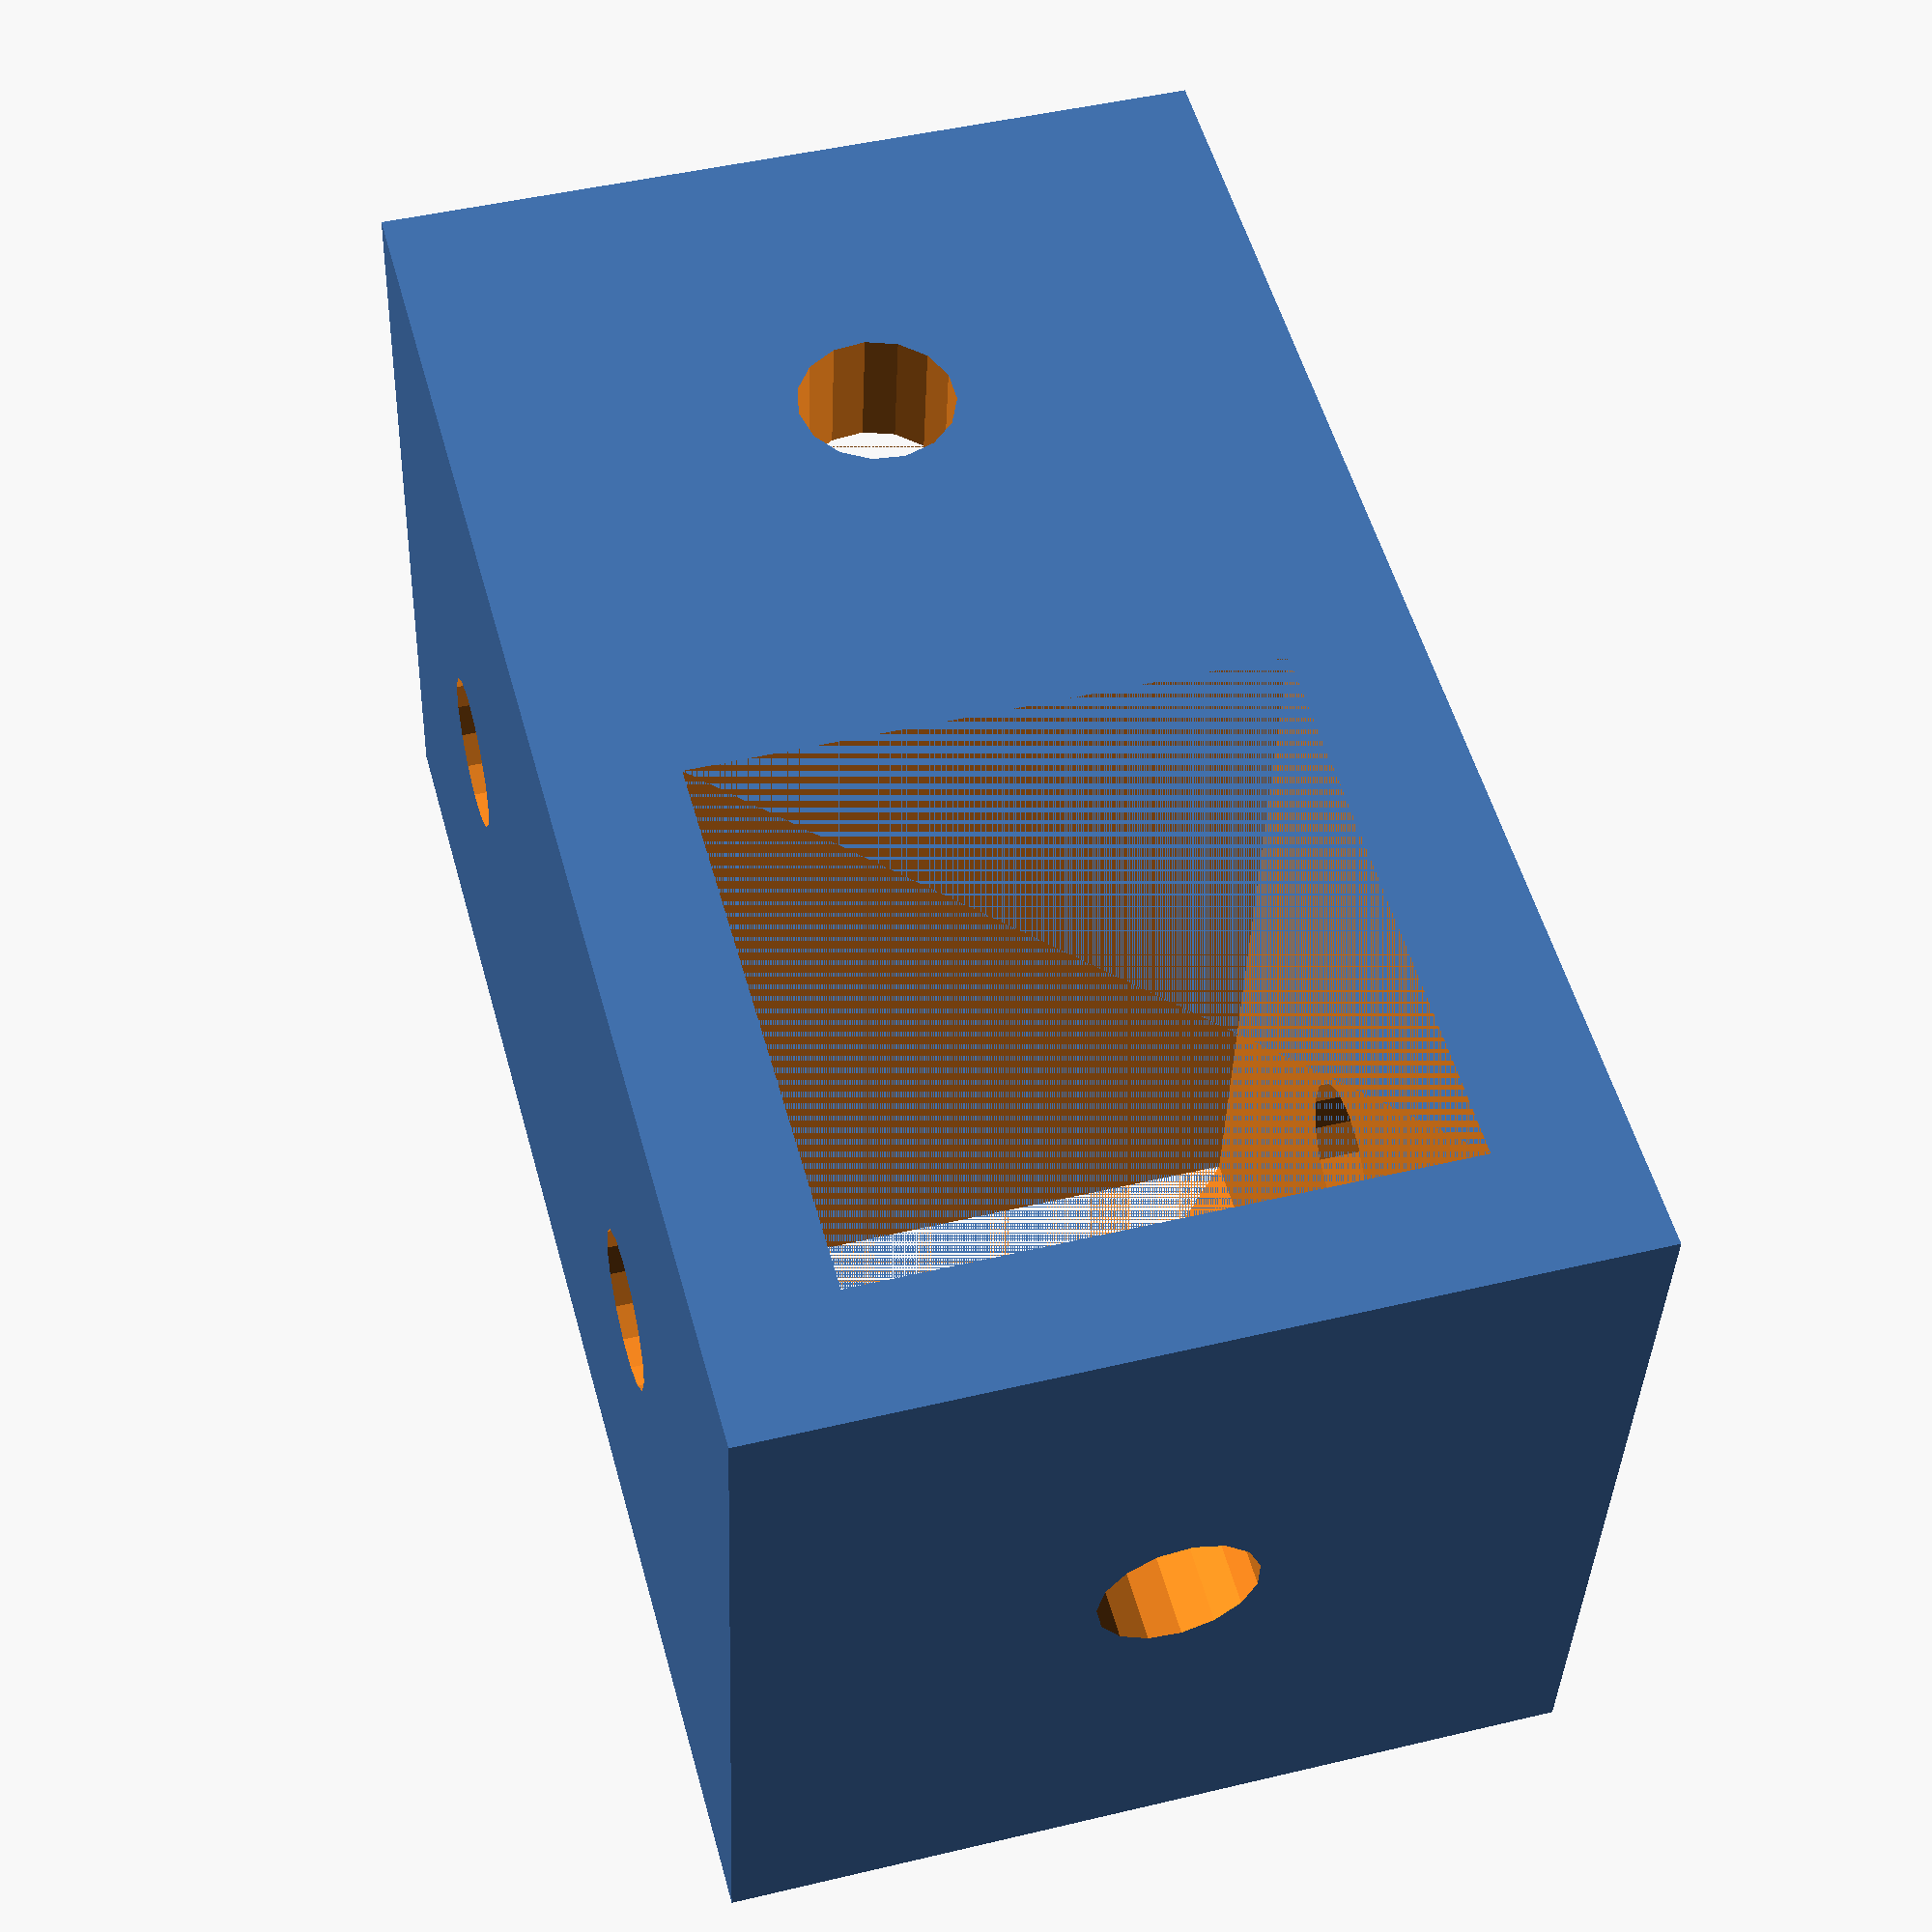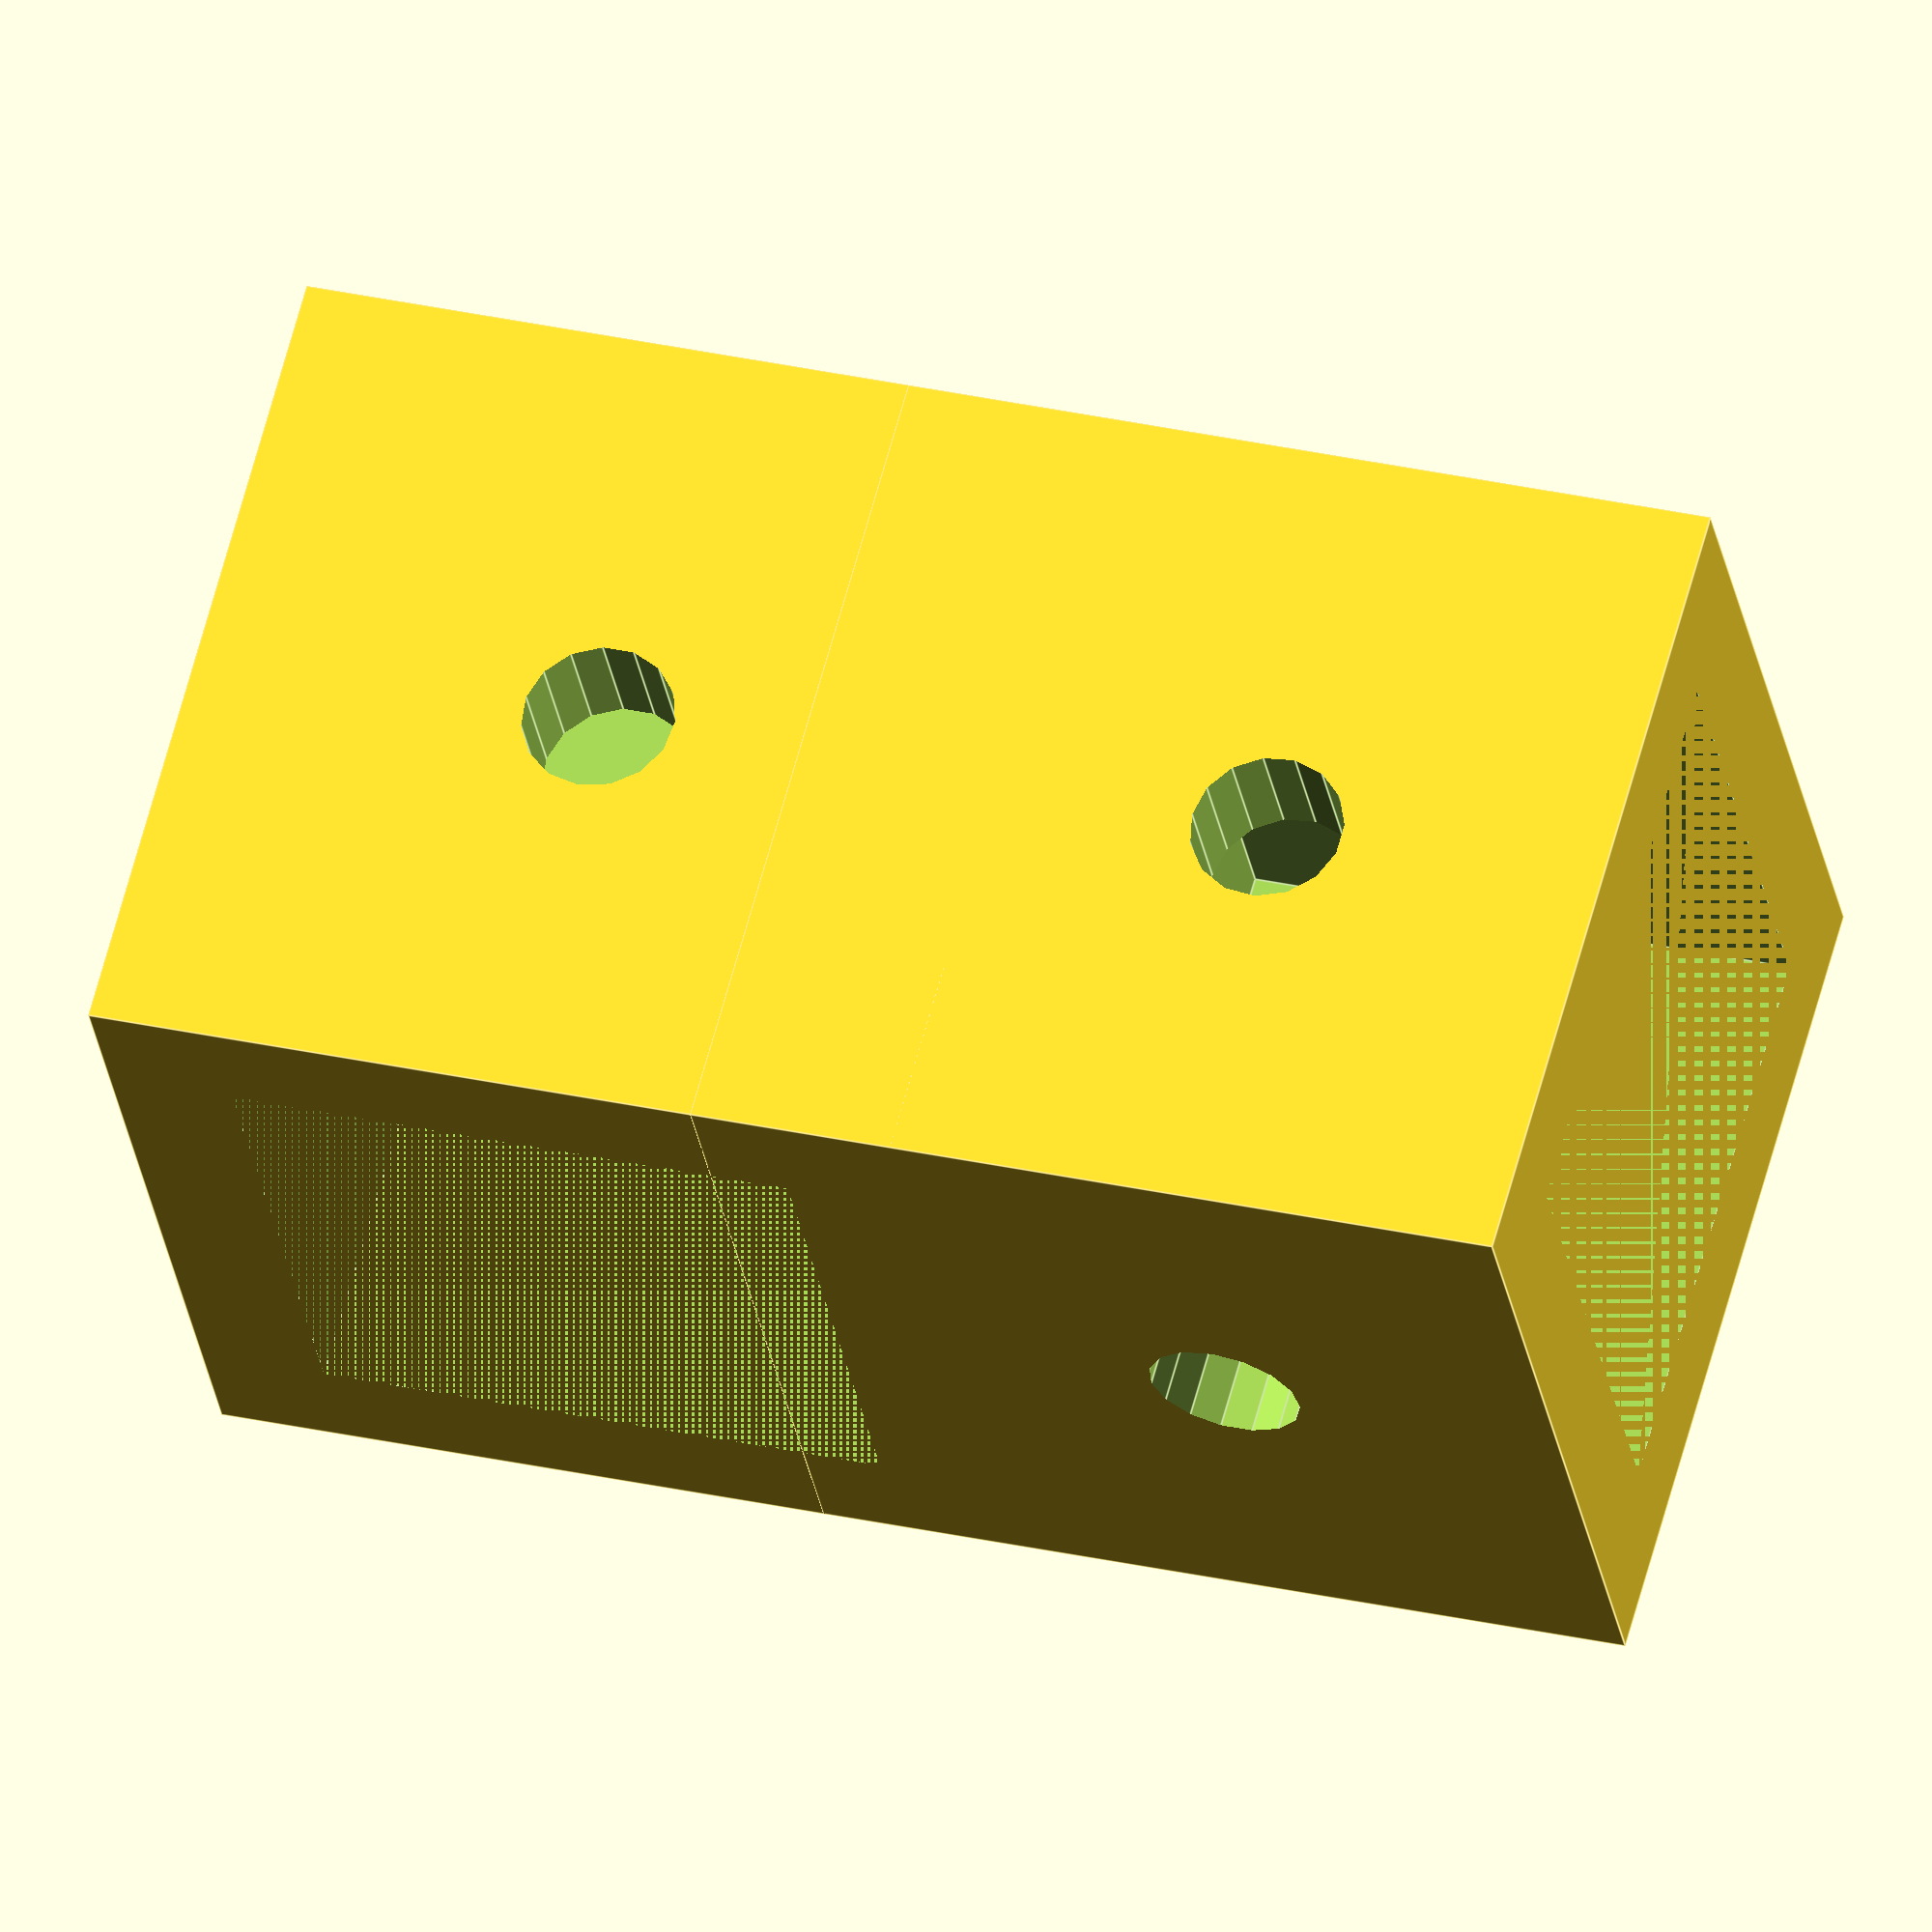
<openscad>
open_beam = 15; //open beam dimensions (square)
r_corners = 3;
extrusion=0.3;

w_t_mod = 0.5;
beam_width = 15;
slot_depth = 15;
cross_b_length = beam_width+beam_width*w_t_mod ;
//variables for edge fillet
b = 13;
h = 20;
w = 90*0.5888888+r_corners;


//===========================================================================================
//===========================================================================================
module beam_cap(){
	difference(){
		difference(){
			translate([0, 0, beam_width/2])
			cube([beam_width+beam_width*w_t_mod, beam_width+beam_width*w_t_mod, slot_depth+beam_width*w_t_mod], center=true);
			translate([0, 0, (beam_width*w_t_mod+beam_width)/2])
			cube([beam_width+extrusion*2, beam_width+extrusion*2, slot_depth], center=true);

		}
			union(){
				translate([0, 0, -(slot_depth+beam_width*w_t_mod+beam_width)/4])
				rotate([90, 0, 0])
				cube([beam_width+extrusion*2, beam_width+extrusion*2, cross_b_length*2], center=true);
				translate([0, 0, -(slot_depth+beam_width*w_t_mod+beam_width)/4])
				rotate([0, 90, 0])
				cylinder(r=1.5+extrusion*2, h=cross_b_length*2,center = true,  $fn=15);
				translate([0, 0, (slot_depth+beam_width*w_t_mod+beam_width)/4])
				rotate([0, 90, 0])
				cylinder(r=1.5+extrusion*2, h=cross_b_length*2,center = true,  $fn=15);
				translate([0, 0, (slot_depth+beam_width*w_t_mod+beam_width)/4])
				rotate([90, 0, 0])
				cylinder(r=1.5+extrusion*2, h=cross_b_length*2,center = true,  $fn=15);
			}
	}	
}

module cross_beam(){
	difference(){
	difference(){
		cube([beam_width+beam_width*w_t_mod, beam_width+beam_width*w_t_mod, cross_b_length], center=true);
		cube([beam_width+extrusion*2, beam_width+extrusion*2, cross_b_length], center=true);

	}
	rotate([0, 90, 0])
	cylinder(r=1.5+extrusion*2, h=cross_b_length*2,center = true,  $fn=15);
	rotate([90, 0, 0])
	cylinder(r=1.5+extrusion*2, h=cross_b_length*2,center = true,  $fn=15);
	}

}
//cross_beam();

union(){
translate([0, 0, -(slot_depth+beam_width*w_t_mod+beam_width)/4])
rotate([90, 0, 0])
cross_beam();
beam_cap();
}

</openscad>
<views>
elev=306.4 azim=357.9 roll=164.7 proj=p view=wireframe
elev=328.9 azim=238.6 roll=287.7 proj=o view=edges
</views>
